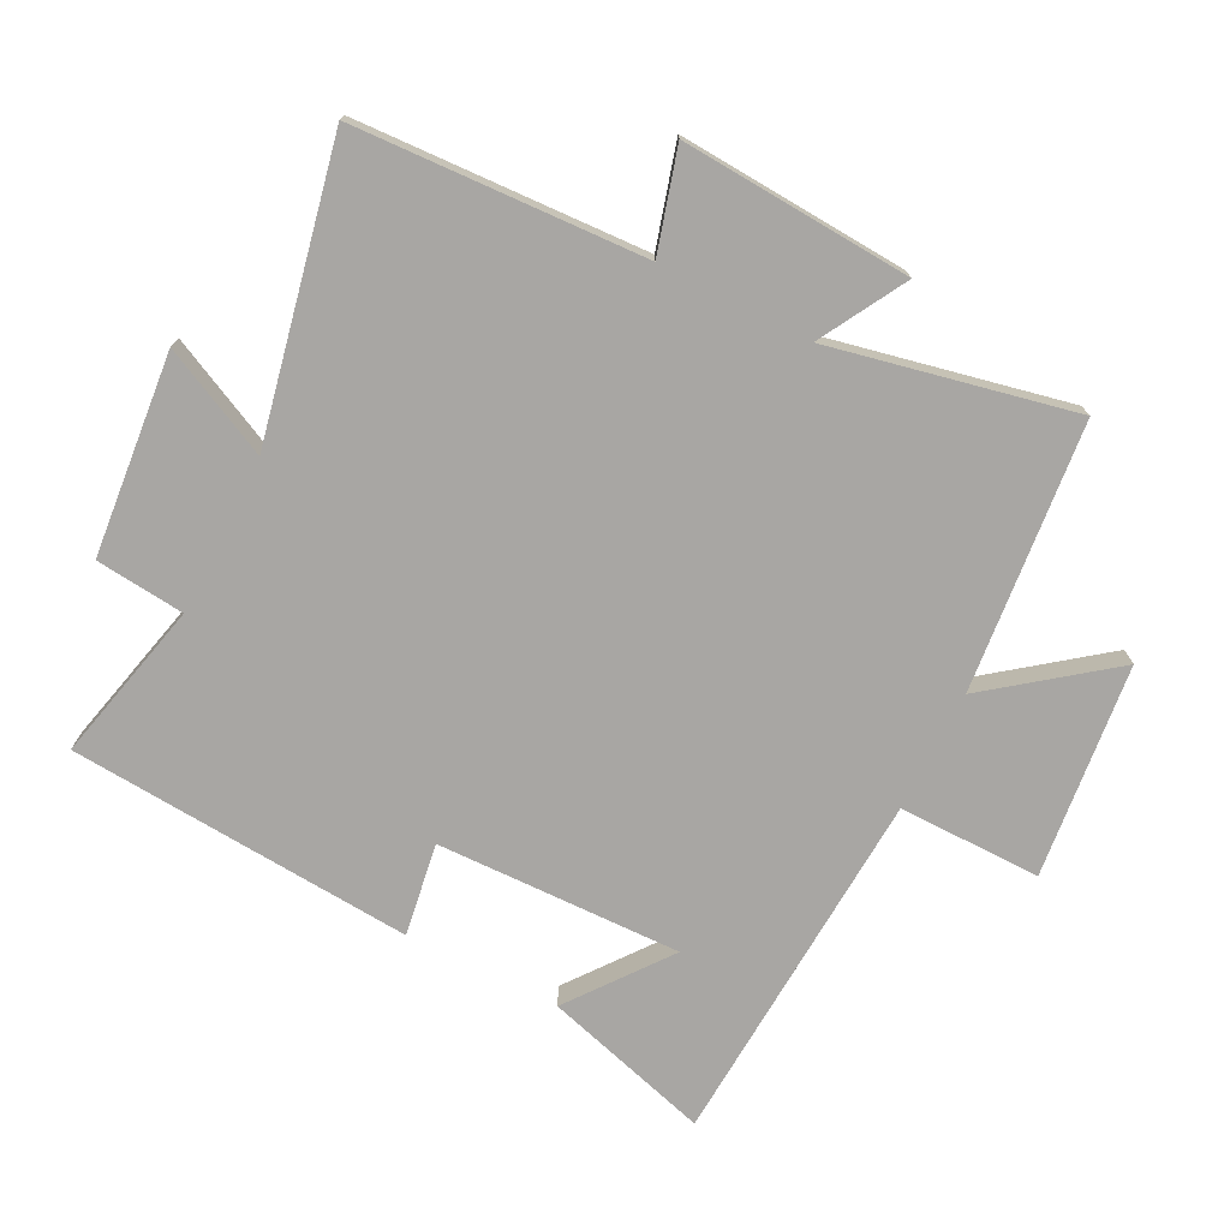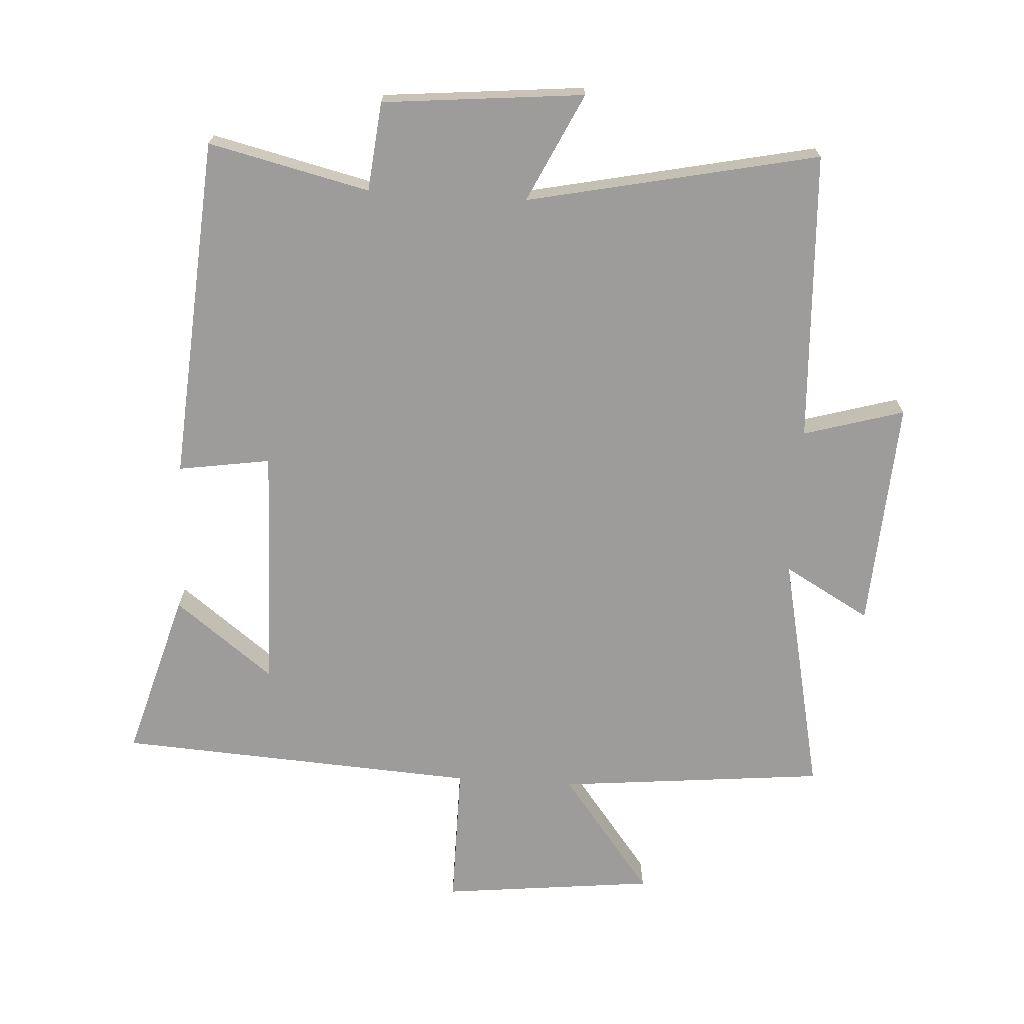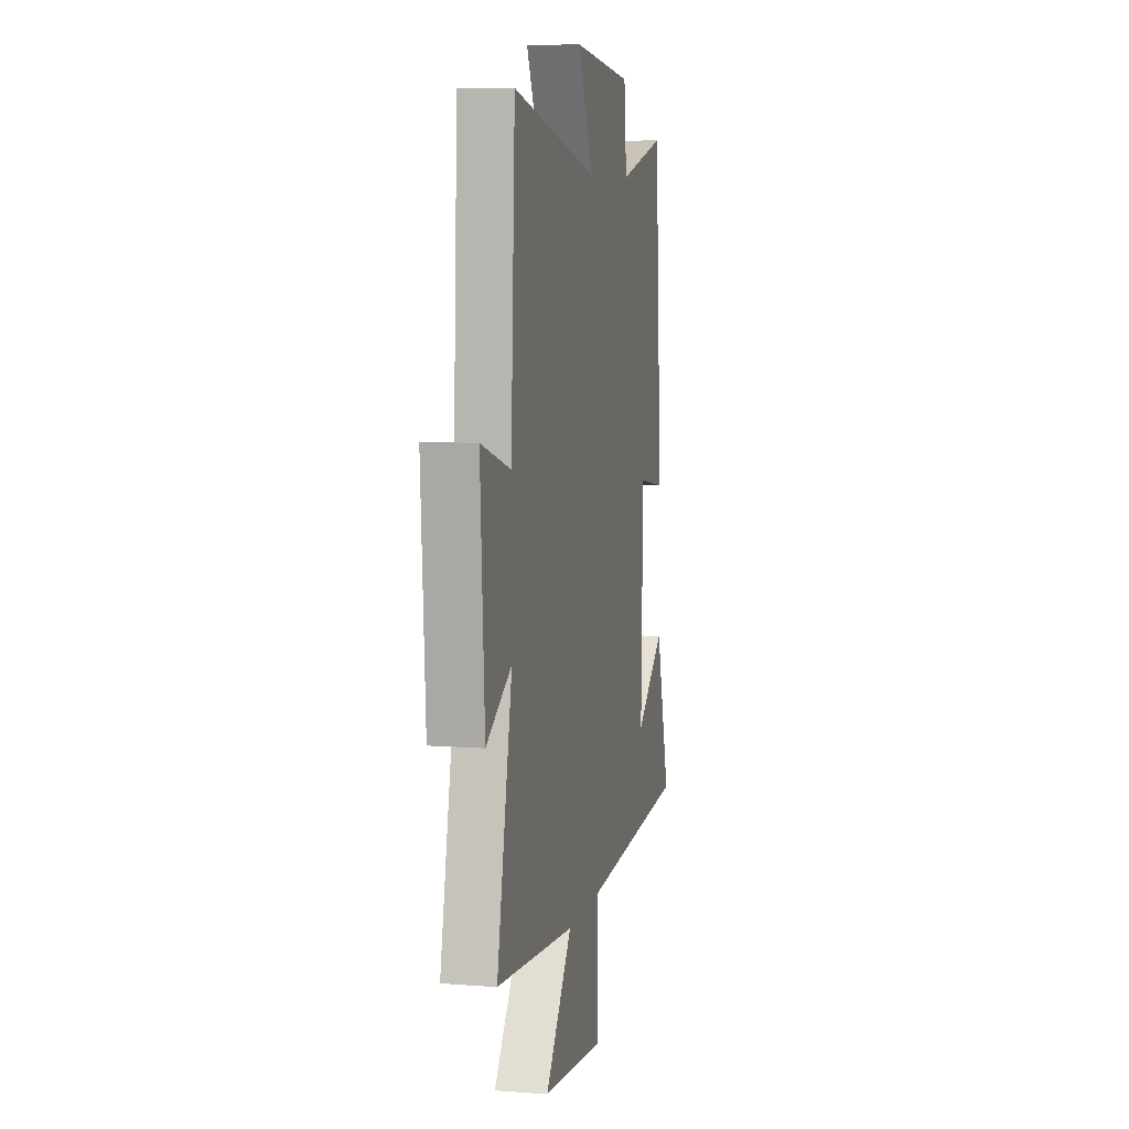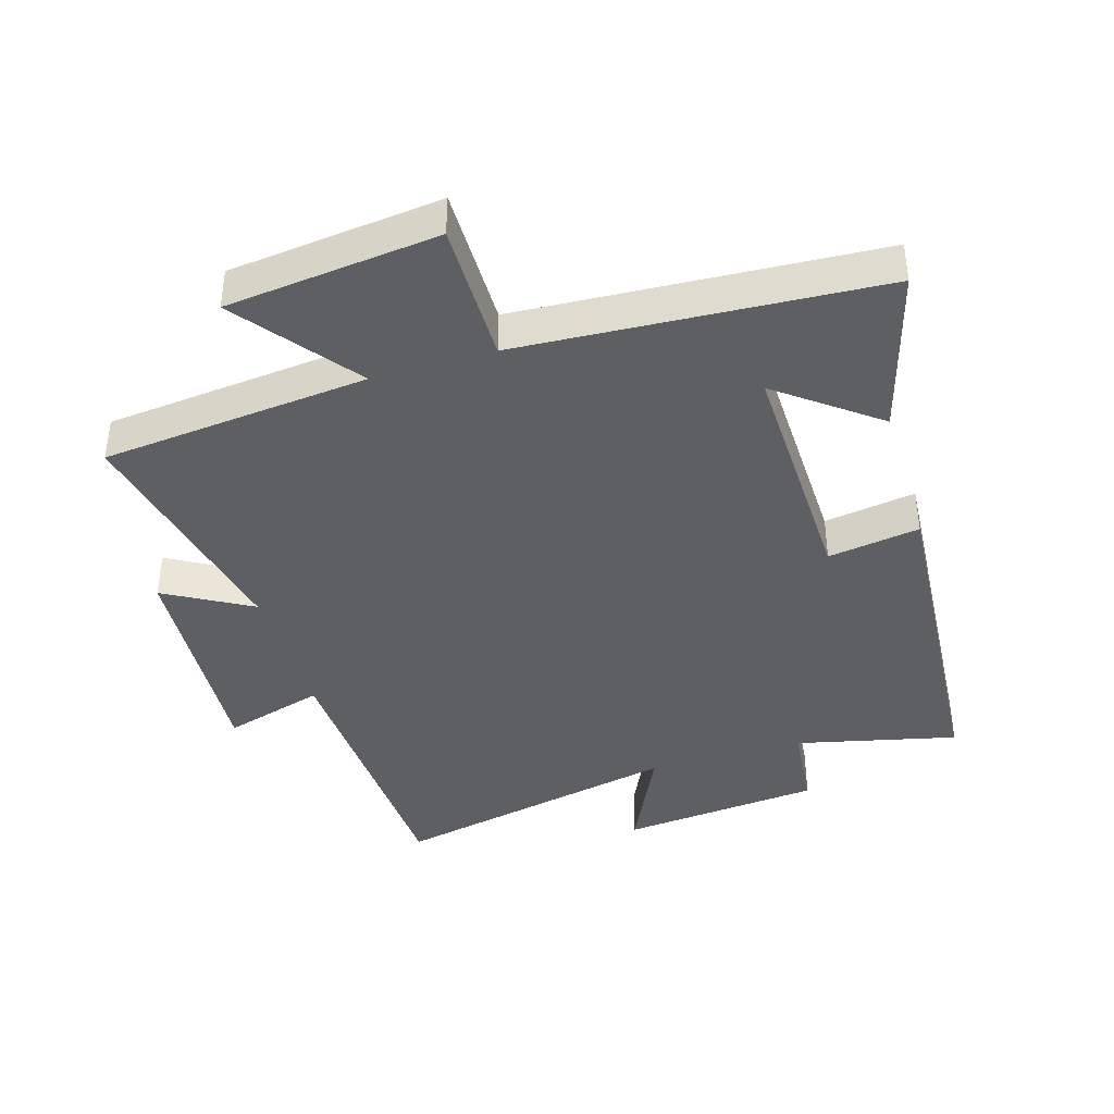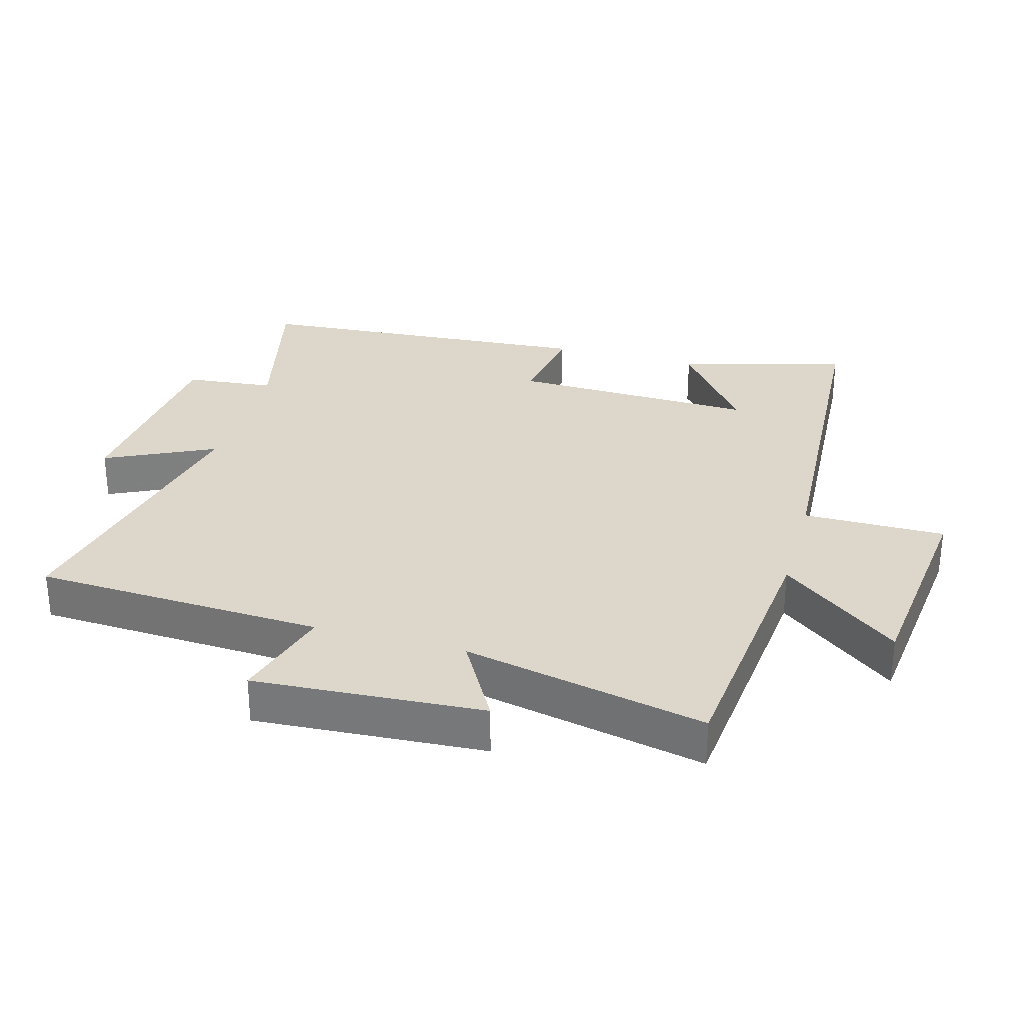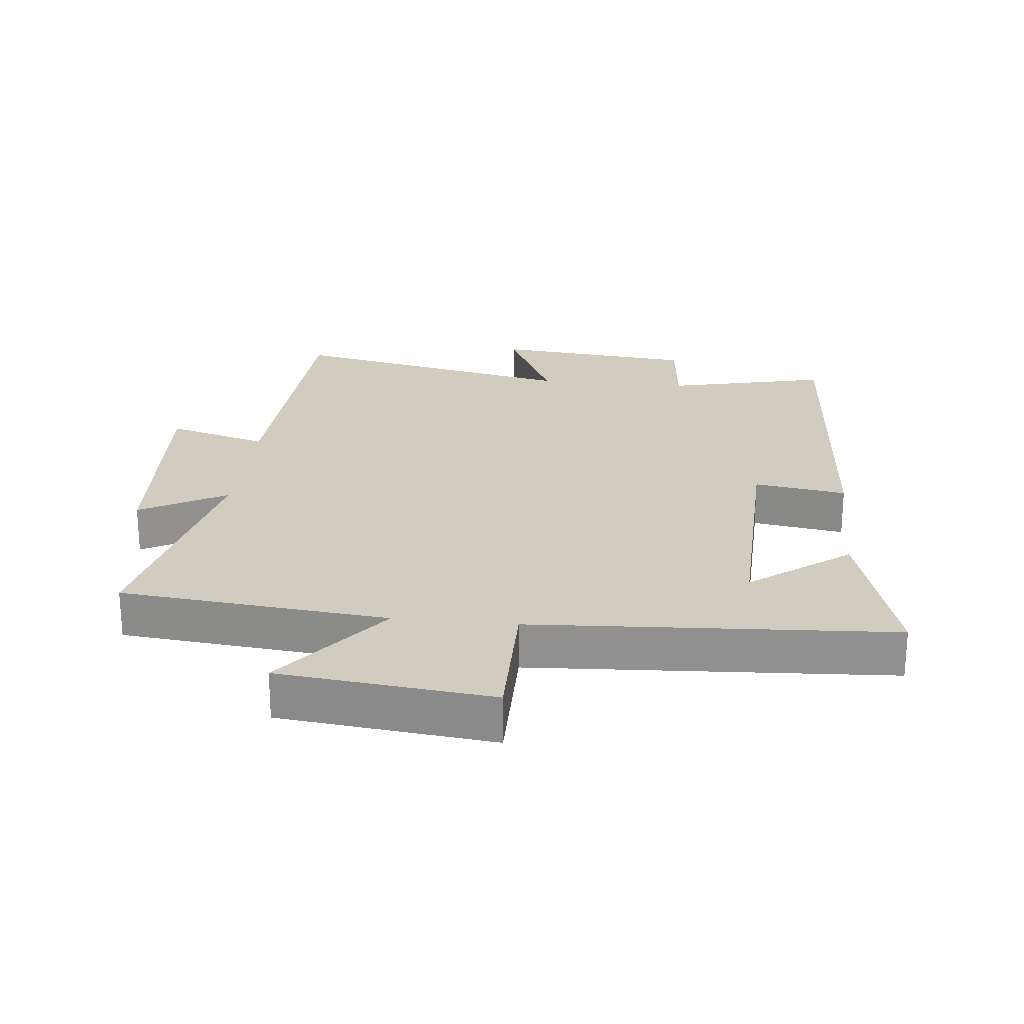
<metadata>
{"format":"obj","ext":"obj","renderer":"f3d","projection":"perspective","resolution":1024,"background":"white","views":[{"elev":-74.3,"azim":63.0,"up":"+Y"},{"elev":-70.2,"azim":-3.5,"up":"+Y"},{"elev":7.7,"azim":102.2,"up":"+Z"},{"elev":-40.4,"azim":-163.2,"up":"+Y"},{"elev":30.5,"azim":105.6,"up":"+Y"},{"elev":23.9,"azim":-174.0,"up":"+Y"}]}
</metadata>
<code>
v 0.478 0.07 0.595
v 0.5 0.07 0.149
v 0.655 0.07 0.194
v 0.633 0.07 -0.16
v 0.5 0.07 -0.085
v 0.58 0.07 -0.459
v 0.167 0.07 -0.5
v 0.308 0.07 -0.683
v -0.02 0.07 -0.719
v -0.019 0.07 -0.5
v -0.574 0.07 -0.467
v -0.5 0.07 -0.21
v -0.348 0.07 -0.326
v -0.358 0.07 0.05
v -0.5 0.07 0.028
v -0.462 0.07 0.558
v -0.214 0.07 0.5
v -0.2 0.07 0.637
v 0.11 0.07 0.667
v 0.03 0.07 0.5
v 0.478 0 0.595
v 0.5 0 0.149
v 0.655 0 0.194
v 0.633 0 -0.16
v 0.5 0 -0.085
v 0.58 0 -0.459
v 0.167 0 -0.5
v 0.308 0 -0.683
v -0.02 0 -0.719
v -0.019 0 -0.5
v -0.574 0 -0.467
v -0.5 0 -0.21
v -0.348 0 -0.326
v -0.358 0 0.05
v -0.5 0 0.028
v -0.462 0 0.558
v -0.214 0 0.5
v -0.2 0 0.637
v 0.11 0 0.667
v 0.03 0 0.5
f 17 18 19 20
f 14 15 16 17
f 13 14 17 20
f 11 12 13
f 10 11 13
f 20 1 2
f 13 20 2
f 10 13 2
f 7 8 9 10
f 5 6 7 10
f 2 3 4 5
f 2 5 10
f 40 39 38 37
f 37 36 35 34
f 40 37 34 33
f 33 32 31
f 33 31 30
f 22 21 40
f 22 40 33
f 22 33 30
f 30 29 28 27
f 30 27 26 25
f 25 24 23 22
f 30 25 22
f 1 21 22 2
f 2 22 23 3
f 3 23 24 4
f 4 24 25 5
f 5 25 26 6
f 6 26 27 7
f 7 27 28 8
f 8 28 29 9
f 9 29 30 10
f 10 30 31 11
f 11 31 32 12
f 12 32 33 13
f 13 33 34 14
f 14 34 35 15
f 15 35 36 16
f 16 36 37 17
f 17 37 38 18
f 18 38 39 19
f 19 39 40 20
f 20 40 21 1

</code>
